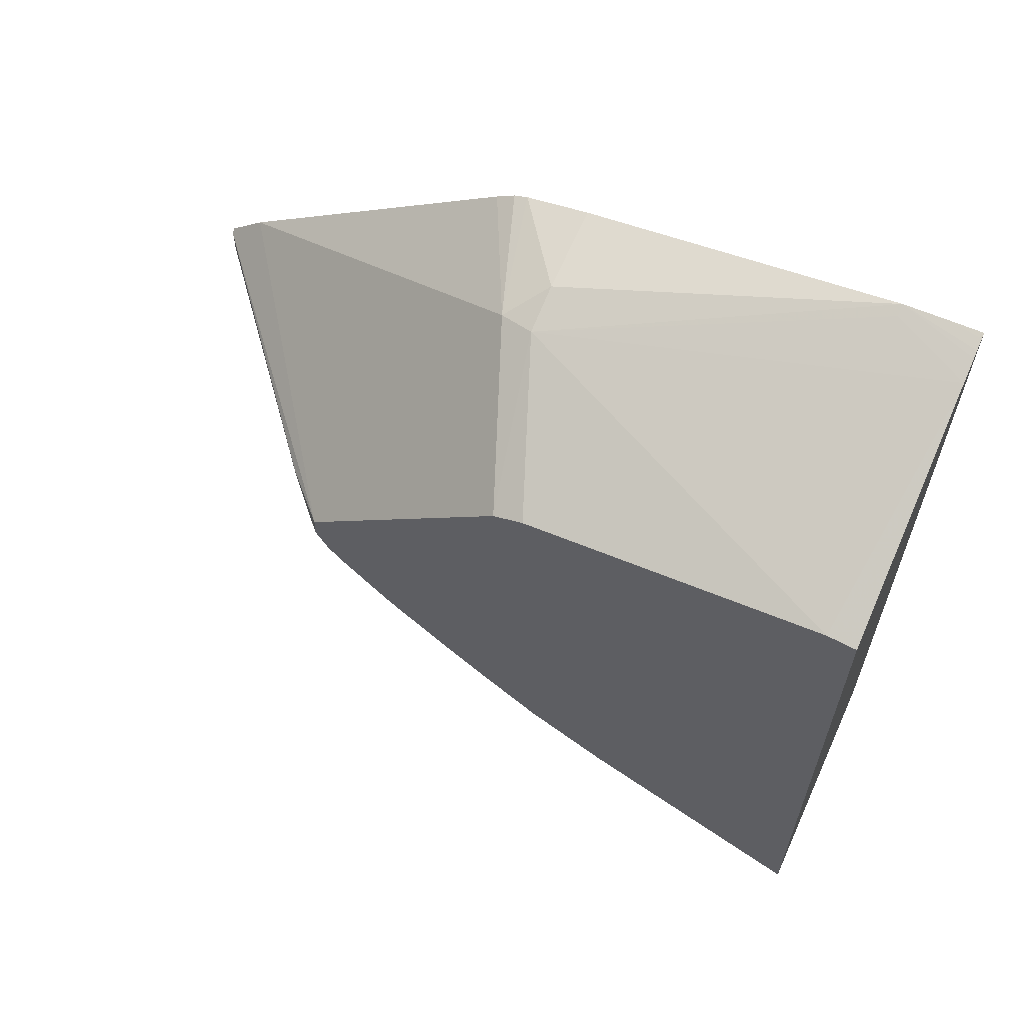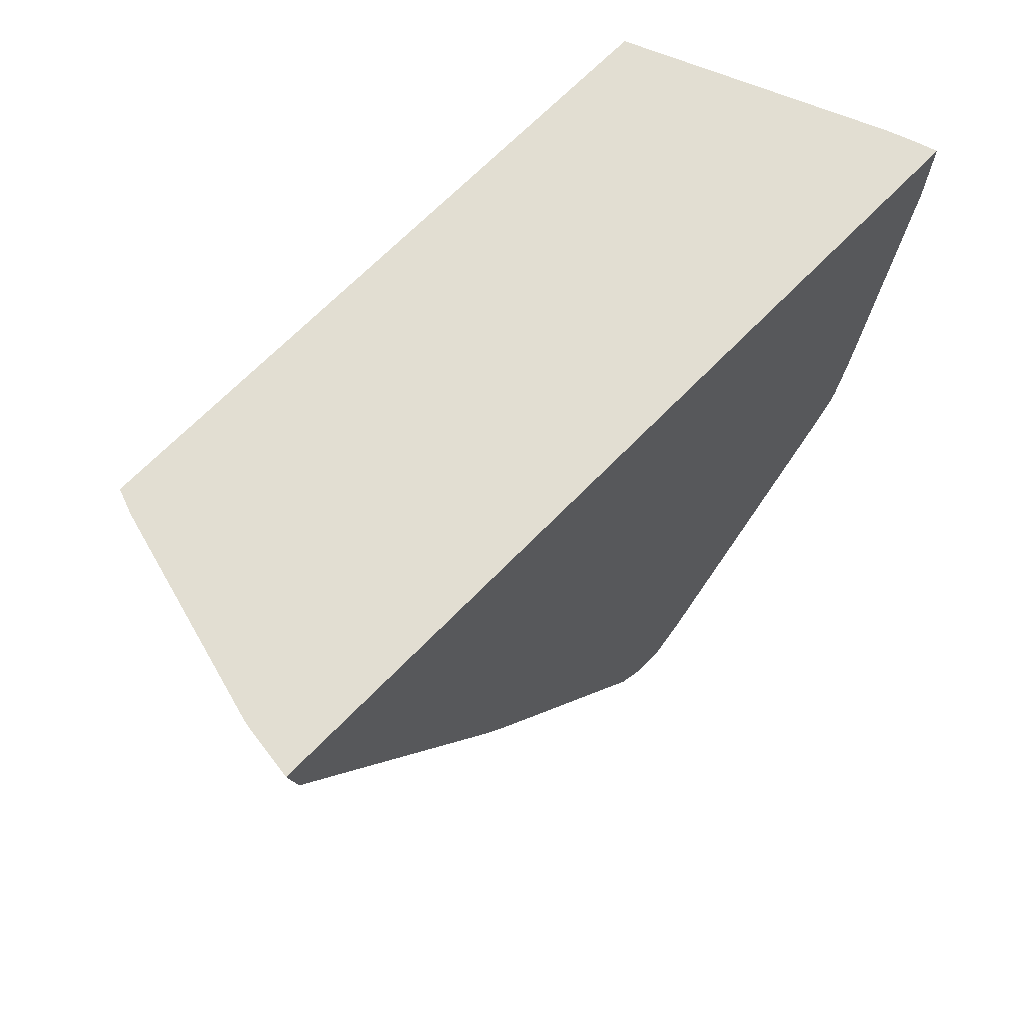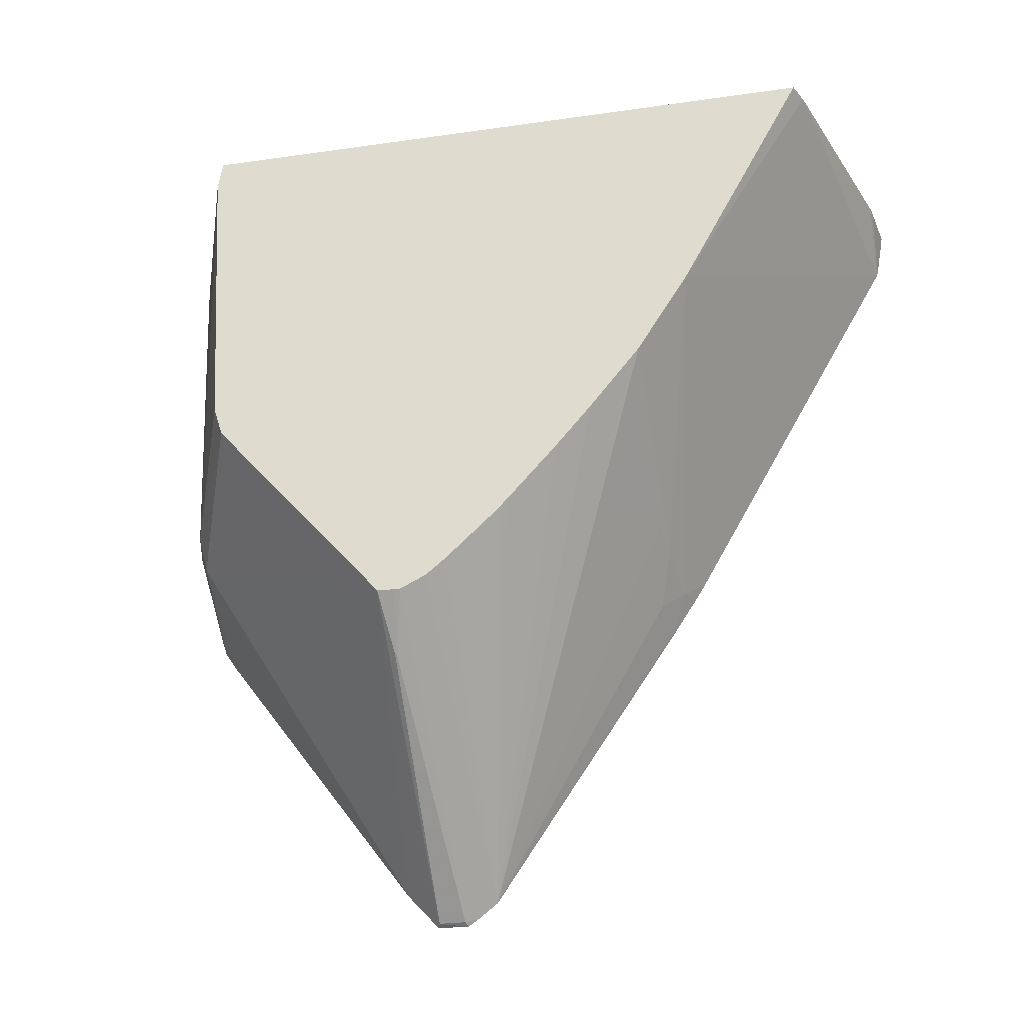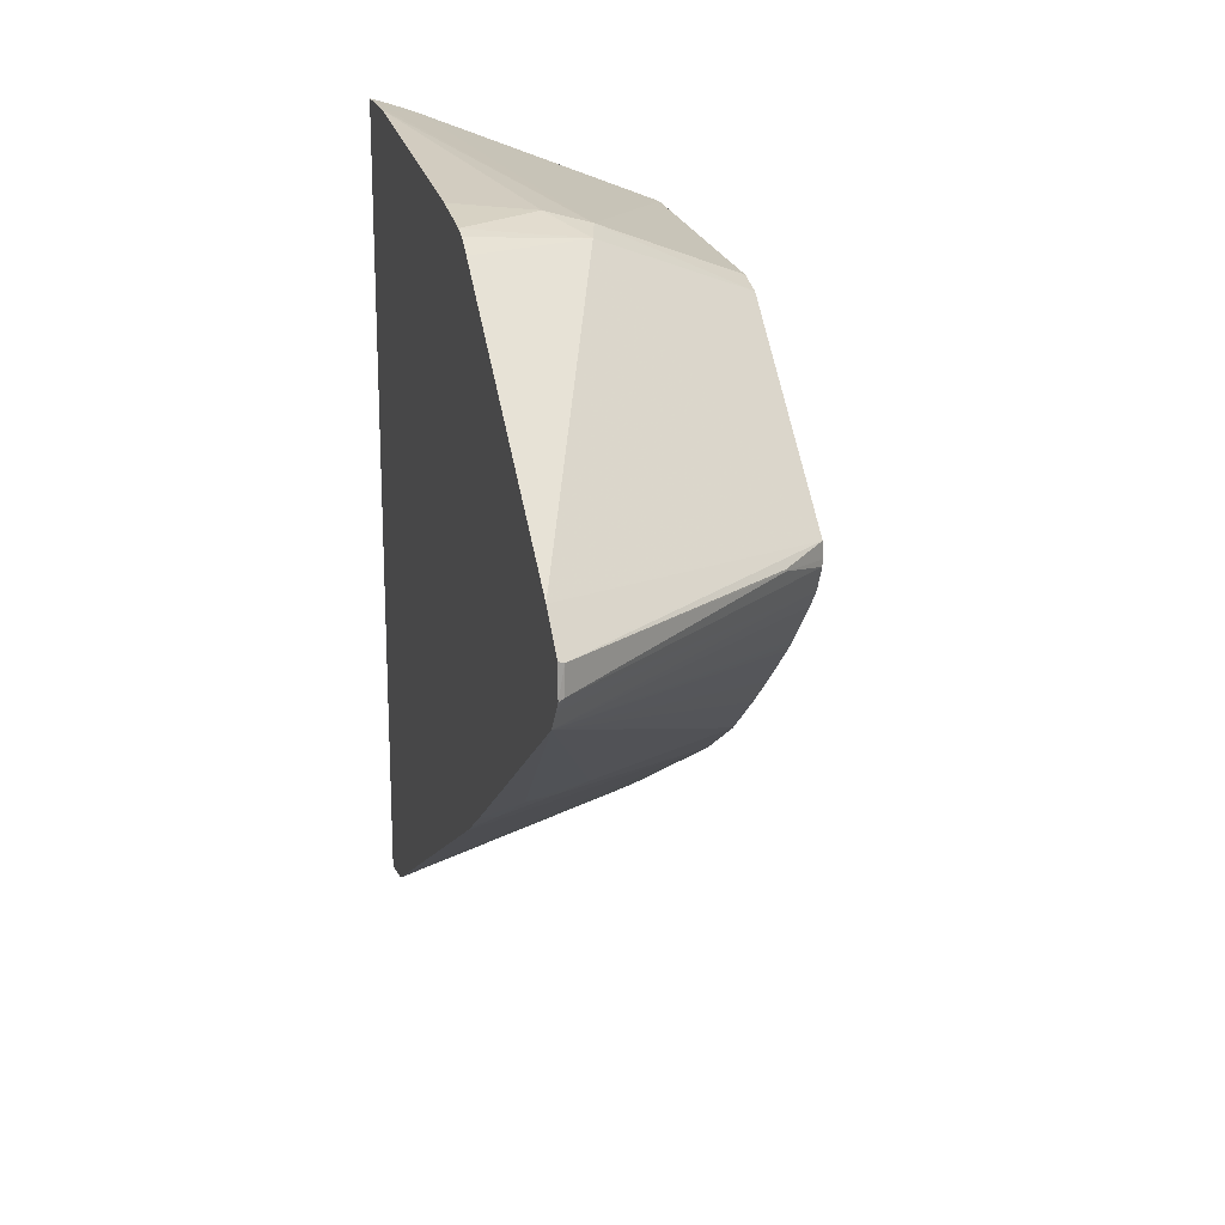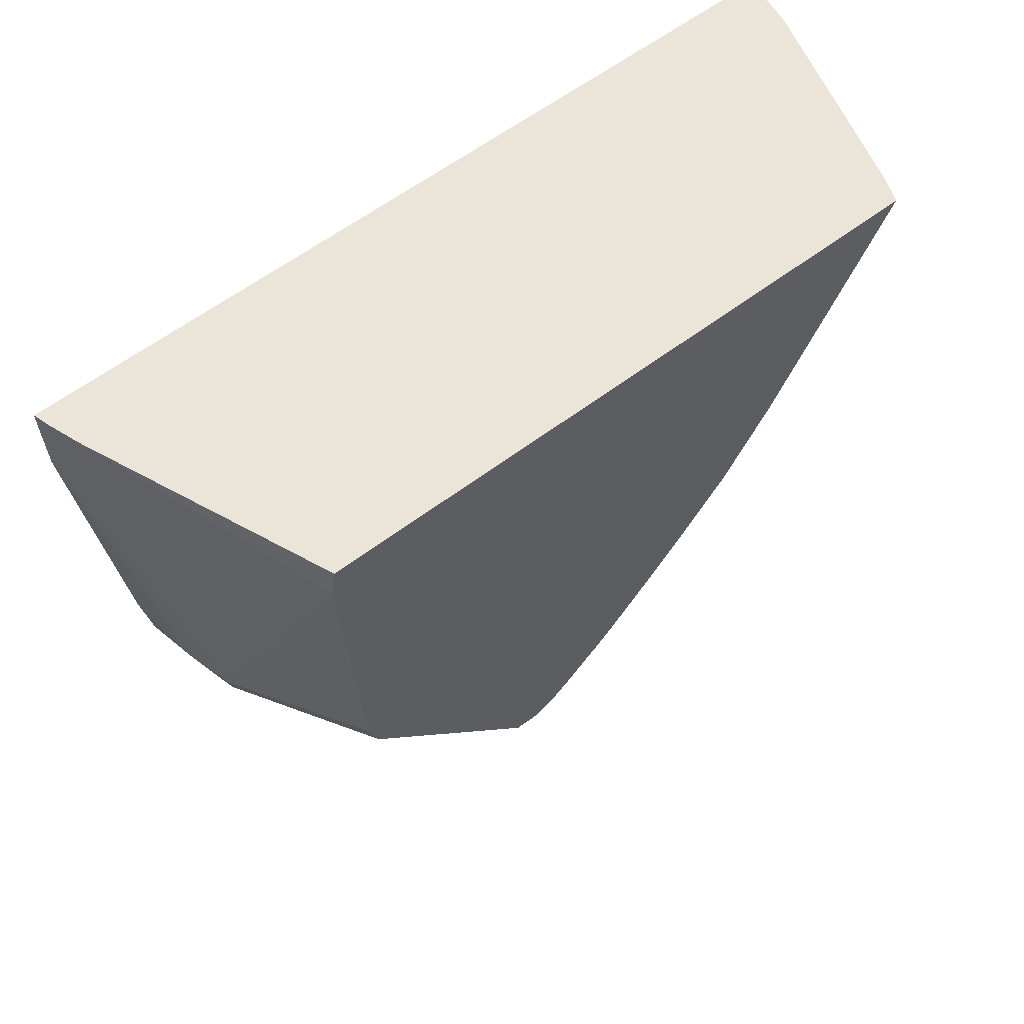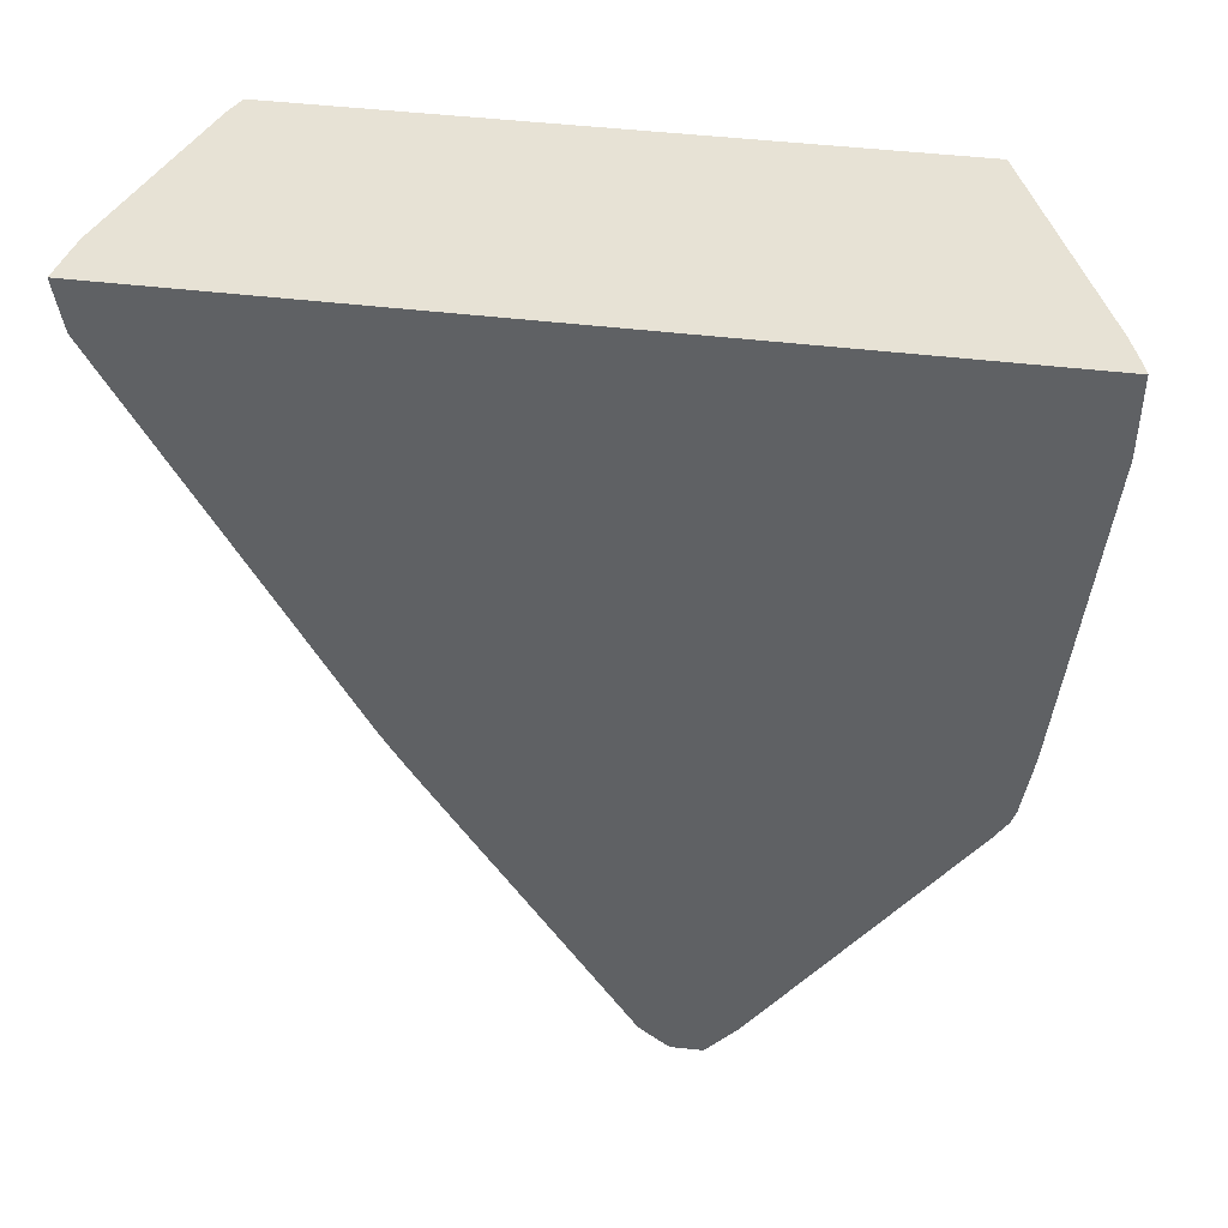
<metadata>
{"format":"obj","ext":"obj","renderer":"f3d","projection":"perspective","resolution":1024,"background":"white","views":[{"elev":62.3,"azim":-65.7,"up":"+Y"},{"elev":68.0,"azim":44.2,"up":"+Z"},{"elev":-30.0,"azim":-78.2,"up":"+Z"},{"elev":18.9,"azim":165.7,"up":"+Y"},{"elev":59.3,"azim":-128.1,"up":"+Z"},{"elev":40.4,"azim":98.9,"up":"+Z"}]}
</metadata>
<code>
v -0.1646 -0.1467 -0.3646
v -0.1646 -0.1469 -0.3738
v -0.1661 -0.1472 -0.3646
v -0.1646 -0.3654 -0.3646
v -0.1646 -0.1471 -0.3851
v -0.1691 -0.1481 -0.3646
v -0.1785 -0.3634 -0.3646
v -0.1646 -0.3647 -0.3692
v -0.1676 -0.1482 -0.3851
v -0.1772 -0.1509 -0.3646
v -0.1711 -0.1487 -0.3646
v -0.1646 -0.1569 -0.4674
v -0.1871 -0.1595 -0.4675
v -0.1993 -0.163 -0.4675
v -0.1807 -0.363 -0.3646
v -0.1646 -0.3632 -0.3771
v -0.2408 -0.1754 -0.3724
v -0.2408 -0.1766 -0.3646
v -0.1646 -0.1597 -0.484
v -0.1968 -0.1647 -0.4765
v -0.2408 -0.1826 -0.459
v -0.2408 -0.1802 -0.4511
v -0.1646 -0.3629 -0.3782
v -0.2335 -0.348 -0.3646
v -0.2408 -0.3453 -0.3646
v -0.1646 -0.161 -0.4876
v -0.1646 -0.1642 -0.4926
v -0.1646 -0.219 -0.5677
v -0.2408 -0.2285 -0.5127
v -0.1646 -0.3053 -0.4796
v -0.2408 -0.3122 -0.4257
v -0.2351 -0.3475 -0.3646
v -0.1646 -0.2277 -0.5774
v -0.1662 -0.2284 -0.5768
v -0.2281 -0.2304 -0.5252
v -0.2281 -0.2308 -0.5252
v -0.2408 -0.2329 -0.5129
v -0.1706 -0.2999 -0.4855
v -0.1646 -0.3021 -0.4848
v -0.2408 -0.2986 -0.4471
v -0.1868 -0.298 -0.4797
v -0.1646 -0.236 -0.5776
v -0.1662 -0.2355 -0.5768
v -0.2408 -0.2346 -0.5129
v -0.1763 -0.2941 -0.4915
v -0.1653 -0.2957 -0.4943
v -0.1646 -0.2964 -0.4937
v -0.2408 -0.2853 -0.4636
v -0.1646 -0.2442 -0.5716
v -0.1955 -0.2967 -0.4767
v -0.1646 -0.2389 -0.5757
v -0.2408 -0.2414 -0.5095
v -0.2408 -0.2758 -0.4748
v -0.2408 -0.2683 -0.4832
v -0.2408 -0.2625 -0.4897
v -0.2408 -0.2606 -0.4918
v -0.2408 -0.2584 -0.494
v -0.2408 -0.2463 -0.5054
f 1 2 3
f 1 3 6
f 1 6 11
f 1 11 10
f 1 10 18
f 1 18 25
f 1 25 32
f 1 32 24
f 1 24 15
f 1 15 7
f 1 7 4
f 1 4 8
f 1 8 16
f 1 16 23
f 1 23 30
f 1 30 39
f 1 39 47
f 1 47 49
f 1 49 51
f 1 51 42
f 1 42 33
f 1 33 28
f 1 28 27
f 1 27 26
f 1 26 19
f 1 19 12
f 1 12 5
f 1 5 2
f 2 5 6
f 2 6 3
f 4 7 8
f 5 9 10
f 5 10 11
f 5 11 6
f 5 12 13
f 5 13 14
f 5 14 9
f 7 15 16
f 7 16 8
f 9 14 10
f 10 14 17
f 10 17 18
f 12 19 13
f 13 19 20
f 13 20 14
f 14 20 21
f 14 21 22
f 14 22 17
f 15 23 16
f 15 24 23
f 17 22 21
f 17 21 29
f 17 29 37
f 17 37 44
f 17 44 52
f 17 52 58
f 17 58 57
f 17 57 56
f 17 56 55
f 17 55 54
f 17 54 53
f 17 53 48
f 17 48 40
f 17 40 31
f 17 31 25
f 17 25 18
f 19 26 20
f 20 26 27
f 20 27 28
f 20 28 29
f 20 29 21
f 23 24 31
f 23 31 30
f 24 32 31
f 25 31 32
f 28 33 29
f 29 33 34
f 29 34 35
f 29 35 36
f 29 36 37
f 30 38 39
f 30 31 38
f 31 40 41
f 31 41 38
f 33 42 34
f 34 42 43
f 34 43 36
f 34 36 35
f 36 43 44
f 36 44 37
f 38 41 45
f 38 45 46
f 38 46 39
f 39 46 47
f 40 48 49
f 40 49 50
f 40 50 41
f 41 50 45
f 42 51 43
f 43 51 52
f 43 52 44
f 45 50 49
f 45 49 46
f 46 49 47
f 48 53 49
f 49 54 55
f 49 55 56
f 49 56 57
f 49 57 58
f 49 58 52
f 49 52 51
f 49 53 54

</code>
